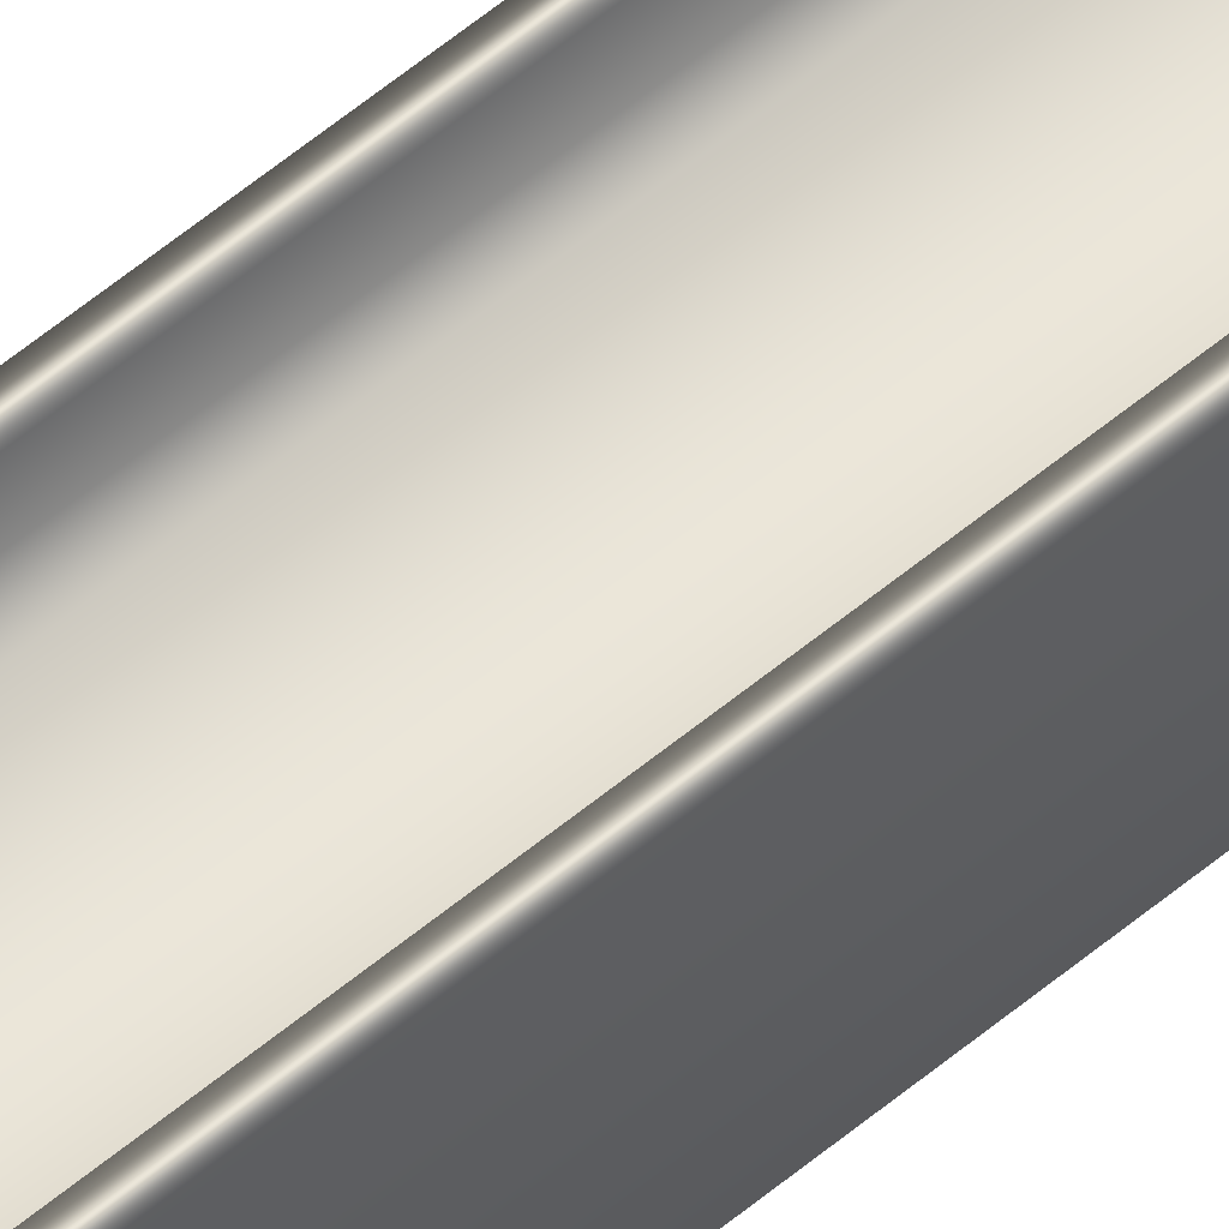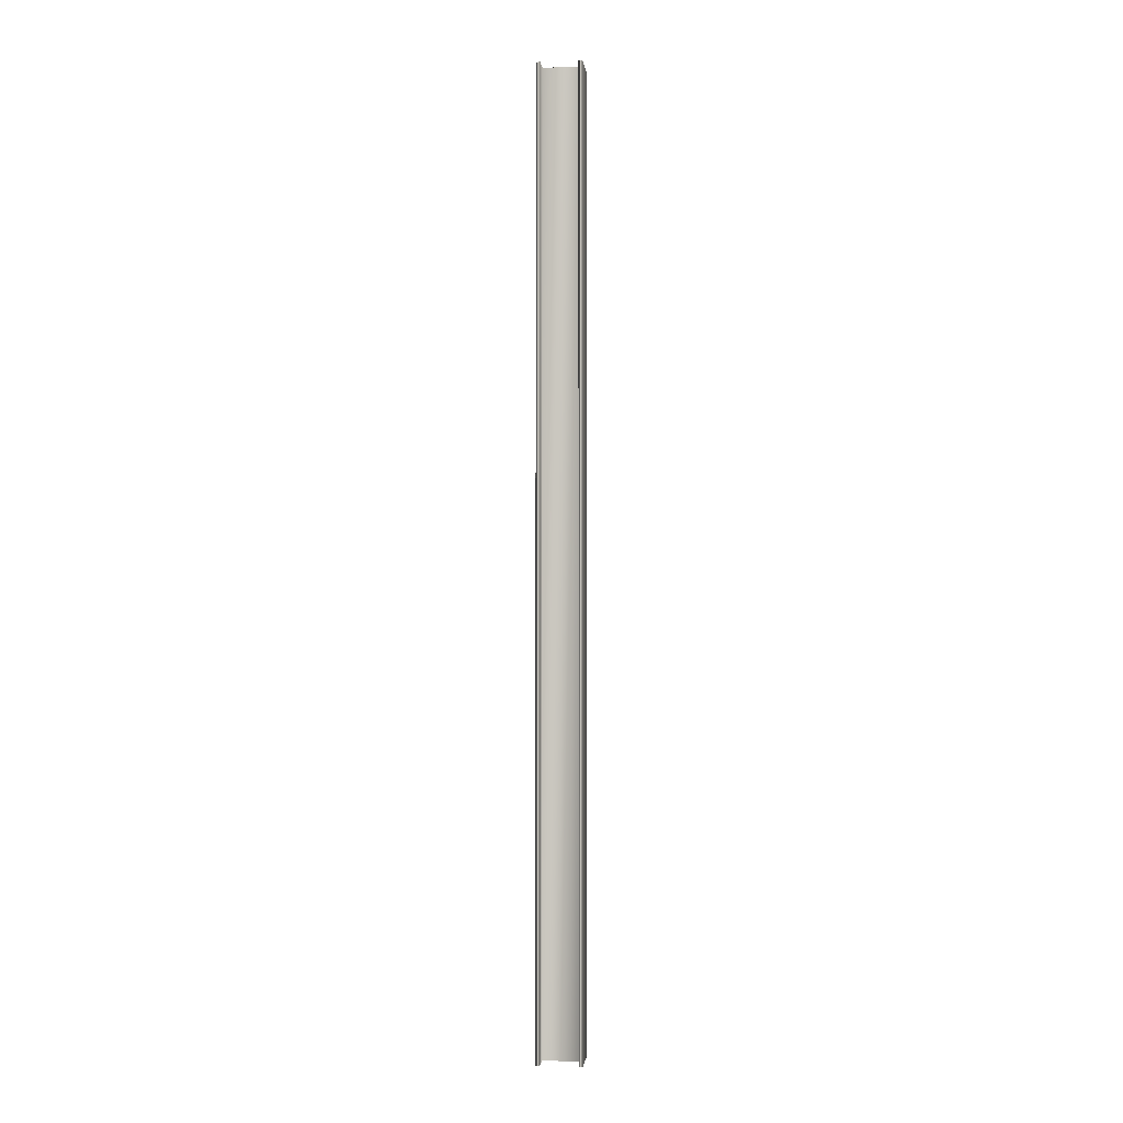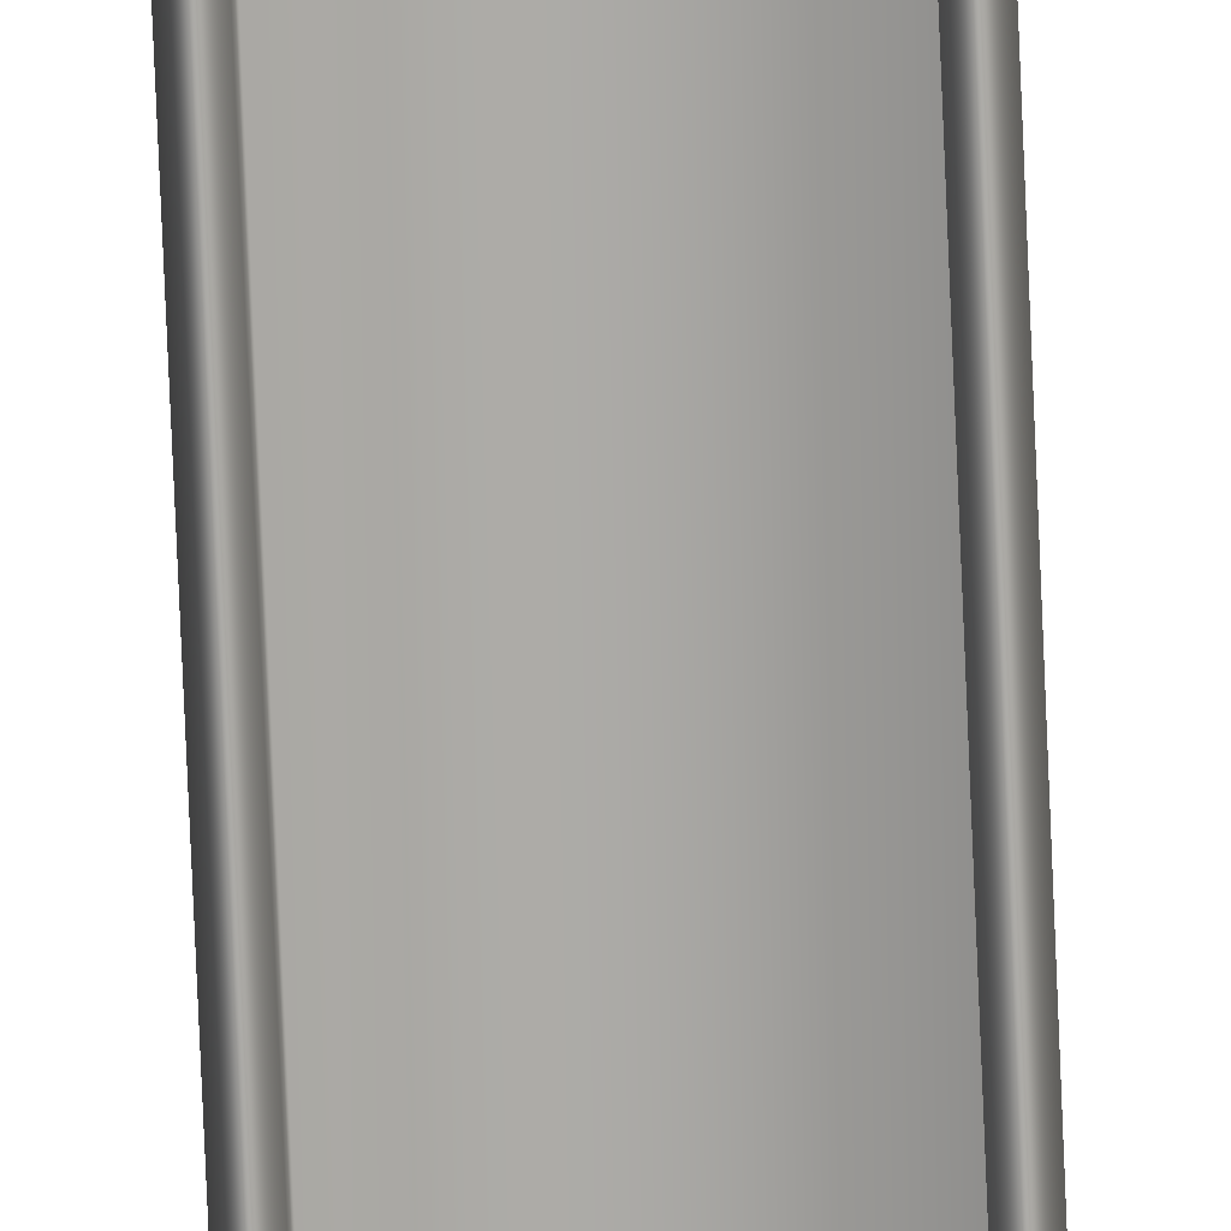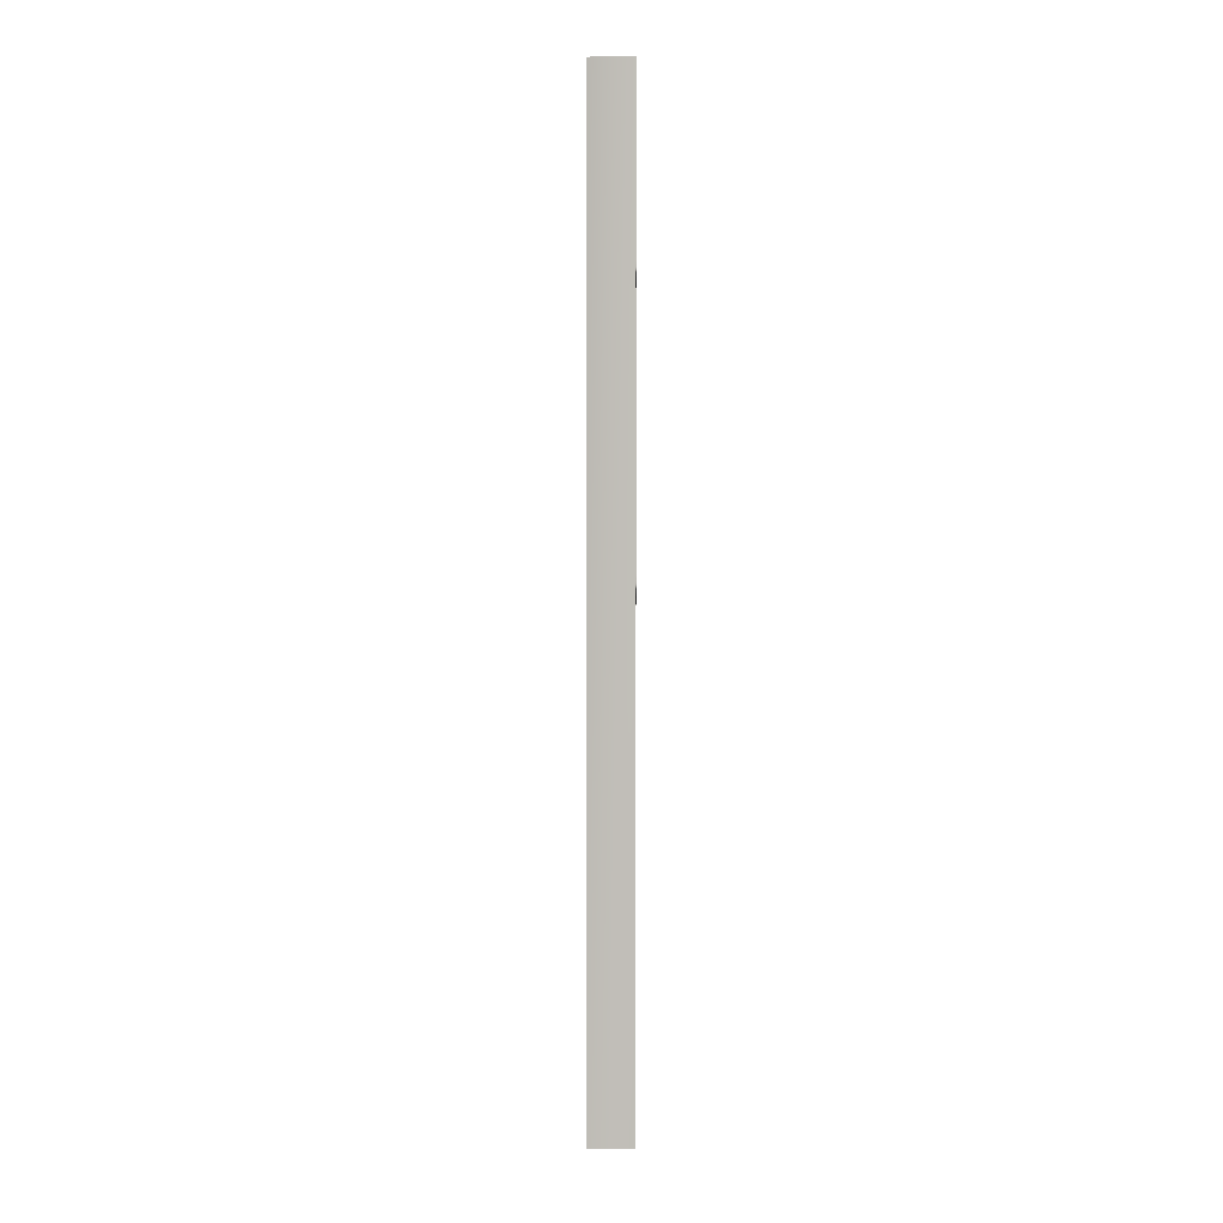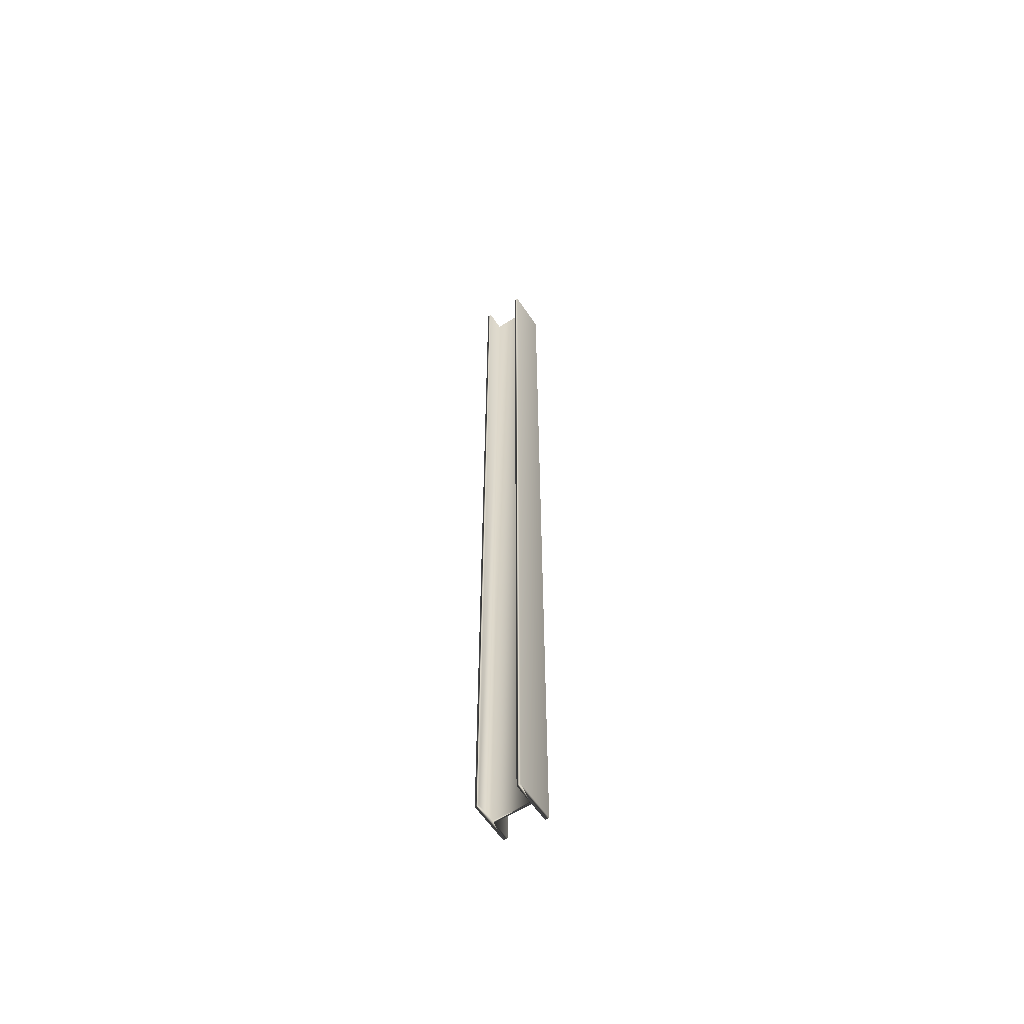
<metadata>
{"format":"obj","ext":"obj","renderer":"f3d","projection":"perspective","resolution":1024,"background":"white","views":[{"elev":57.3,"azim":-131.1,"up":"+Z"},{"elev":-1.2,"azim":-174.3,"up":"+Y"},{"elev":-75.7,"azim":-177.6,"up":"+Z"},{"elev":4.2,"azim":91.0,"up":"+Y"},{"elev":-58.9,"azim":33.1,"up":"+Y"}]}
</metadata>
<code>
v 45.25 37.75 27.6
v 45.25 18.67 27.6
v 45.17 37.75 27.6
v 45.17 18.67 27.6
v 45.17 37.75 28
v 45.17 18.67 28
v 44.43 37.75 28
v 44.43 18.67 28
v 44.43 37.75 27.6
v 44.43 18.67 27.6
v 44.35 37.75 27.6
v 44.35 18.67 27.6
v 44.35 37.75 28.46
v 44.35 18.67 28.46
v 44.43 37.75 28.46
v 44.43 18.67 28.46
v 44.43 37.75 28.05
v 44.43 18.67 28.05
v 45.17 37.75 28.05
v 45.17 18.67 28.05
v 45.17 18.67 28.46
v 45.25 18.67 28.46
v 45.17 37.75 28.46
v 45.25 37.75 28.46
f 1 2 3
f 3 2 4
f 3 4 5
f 5 4 6
f 5 6 7
f 7 6 8
f 7 8 9
f 9 8 10
f 9 10 11
f 11 10 12
f 11 12 13
f 13 12 14
f 13 14 15
f 15 14 16
f 15 16 17
f 17 16 18
f 17 18 19
f 19 18 20
f 21 20 22
f 22 20 6
f 22 6 2
f 2 6 4
f 6 20 8
f 8 20 18
f 8 18 12
f 12 18 14
f 14 18 16
f 12 10 8
f 19 20 23
f 23 20 21
f 24 22 1
f 1 22 2
f 23 24 19
f 19 24 1
f 19 1 5
f 5 1 3
f 19 5 17
f 17 5 7
f 17 7 13
f 13 7 11
f 11 7 9
f 13 15 17
f 23 21 24
f 24 21 22

</code>
